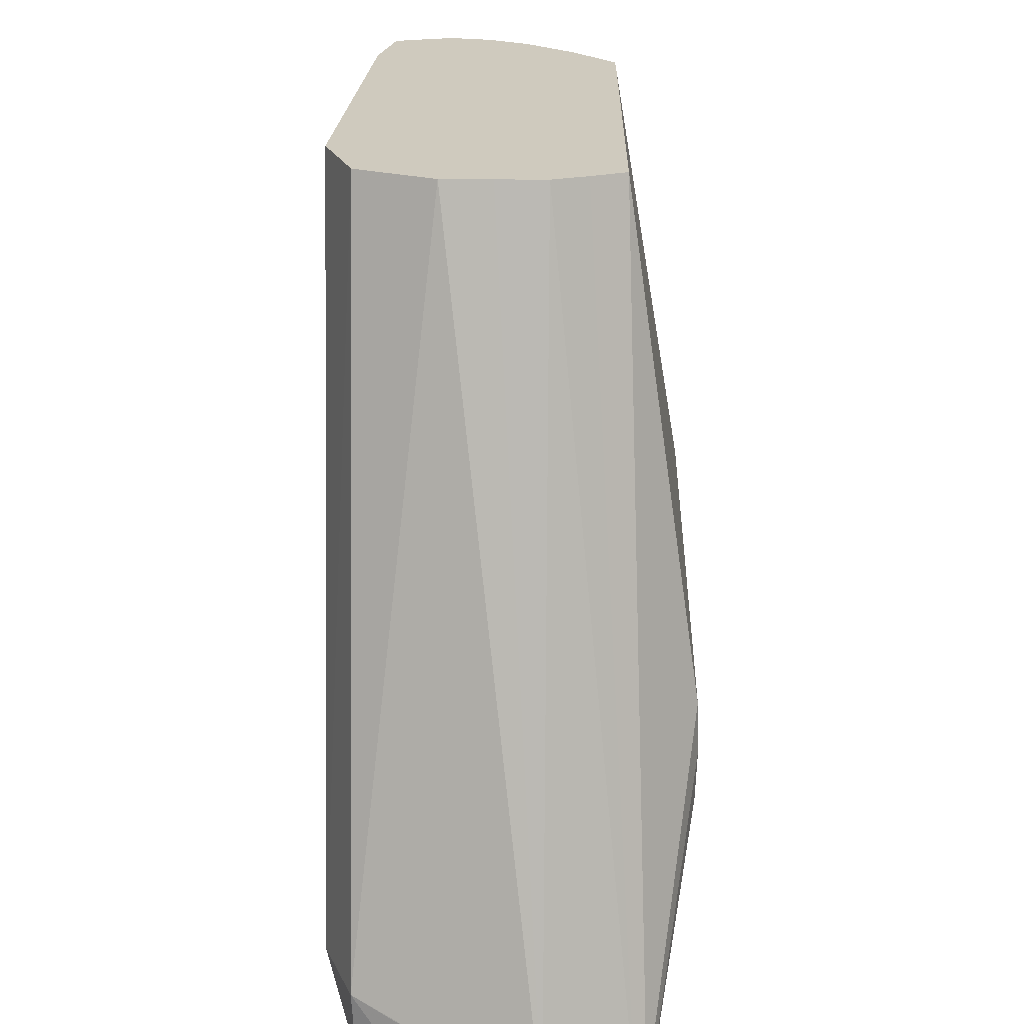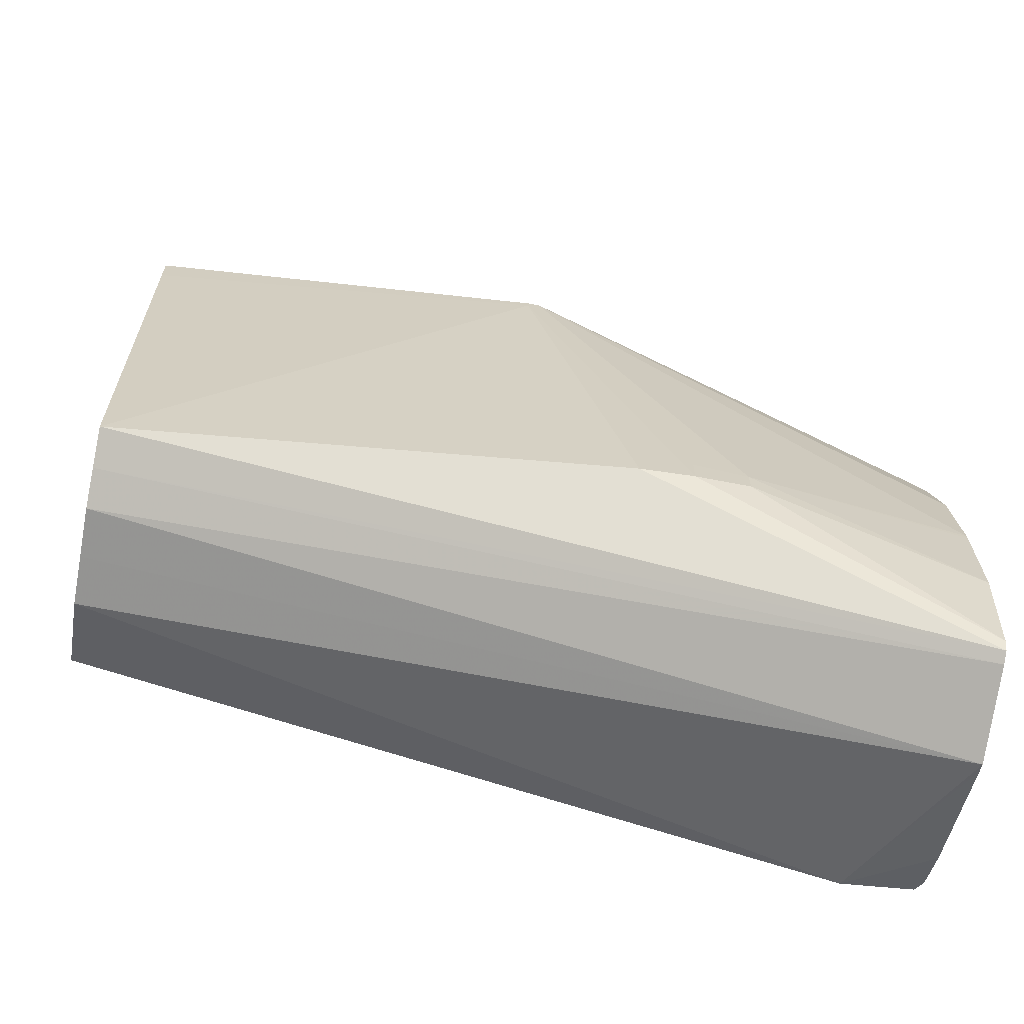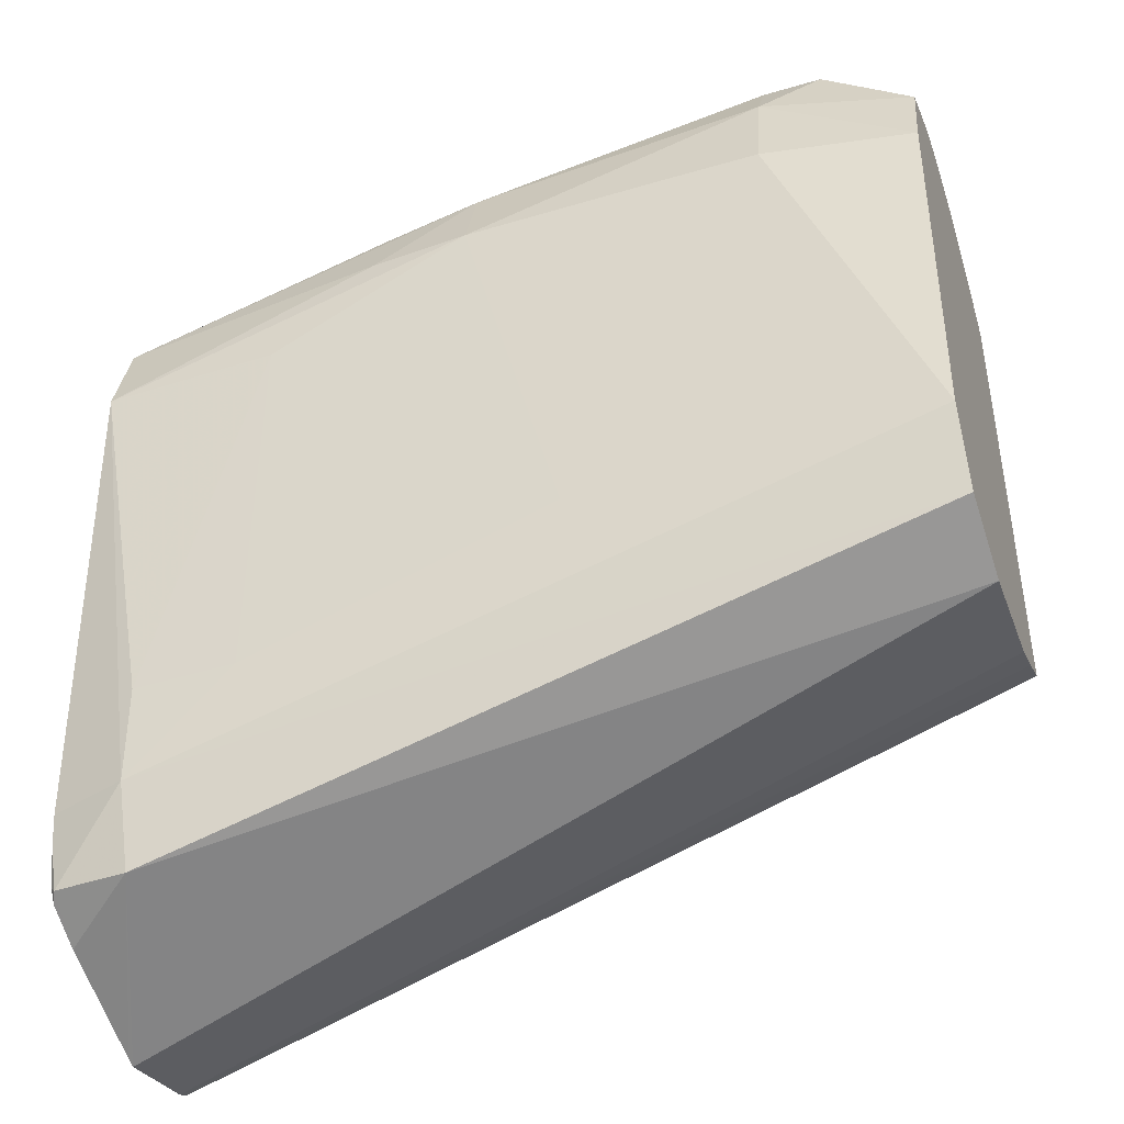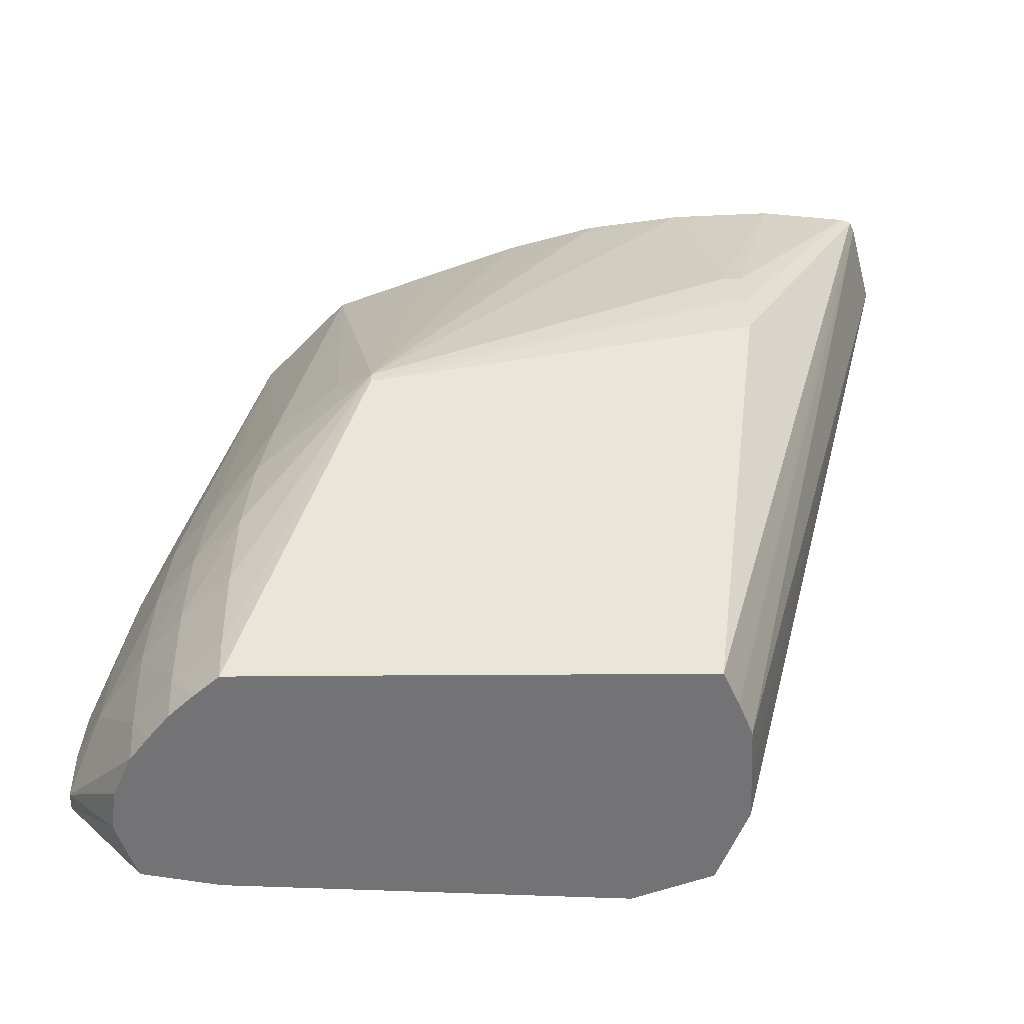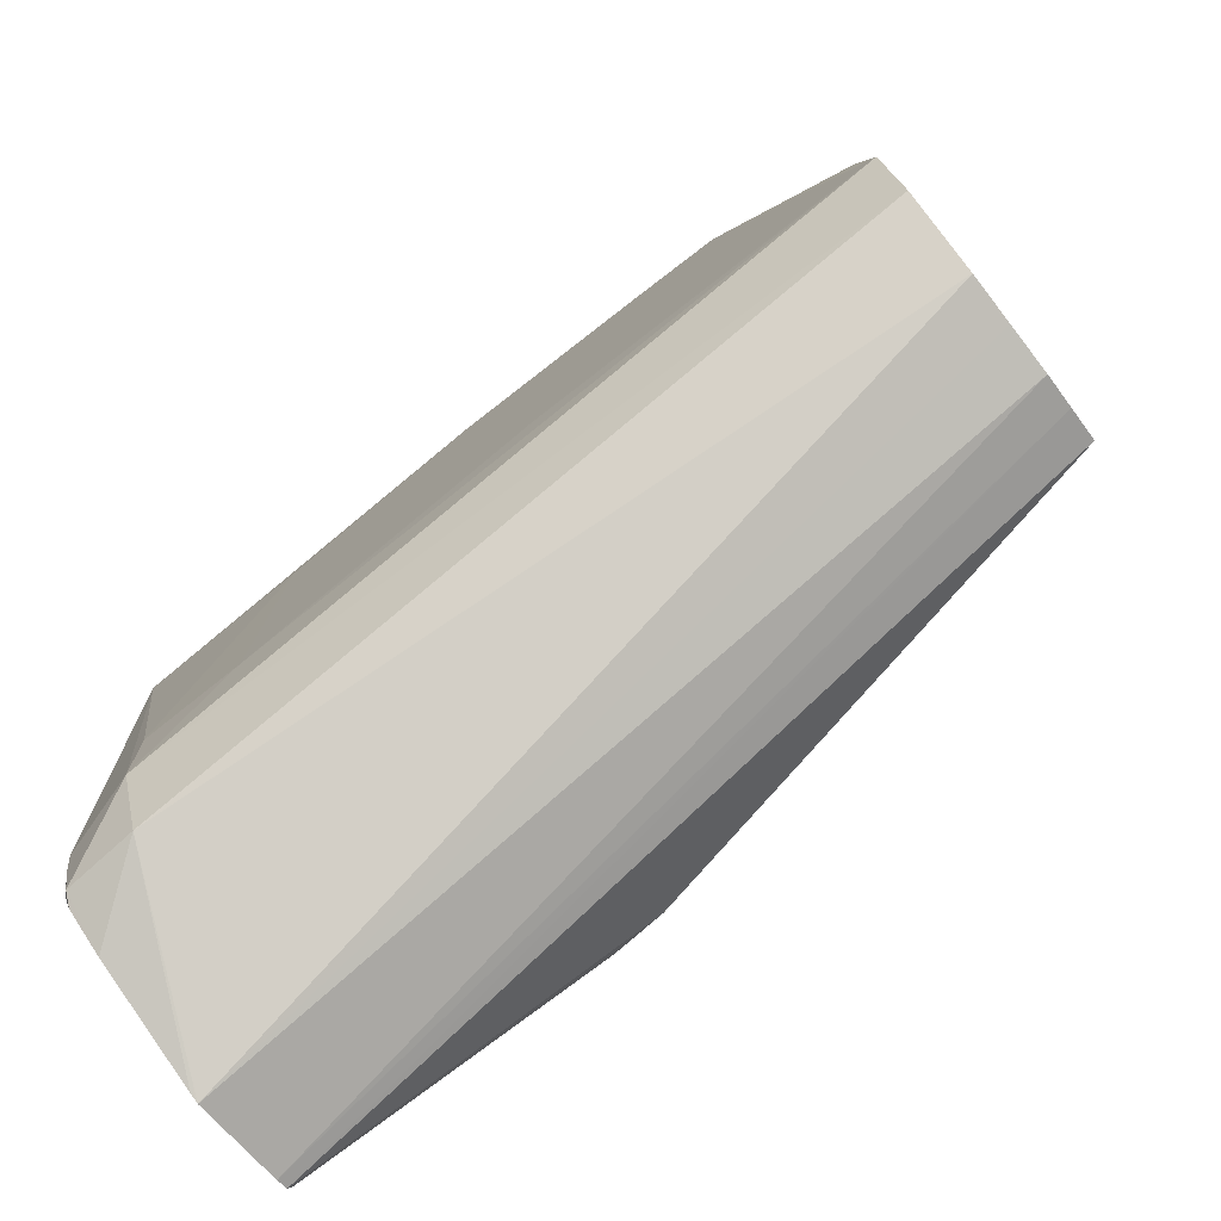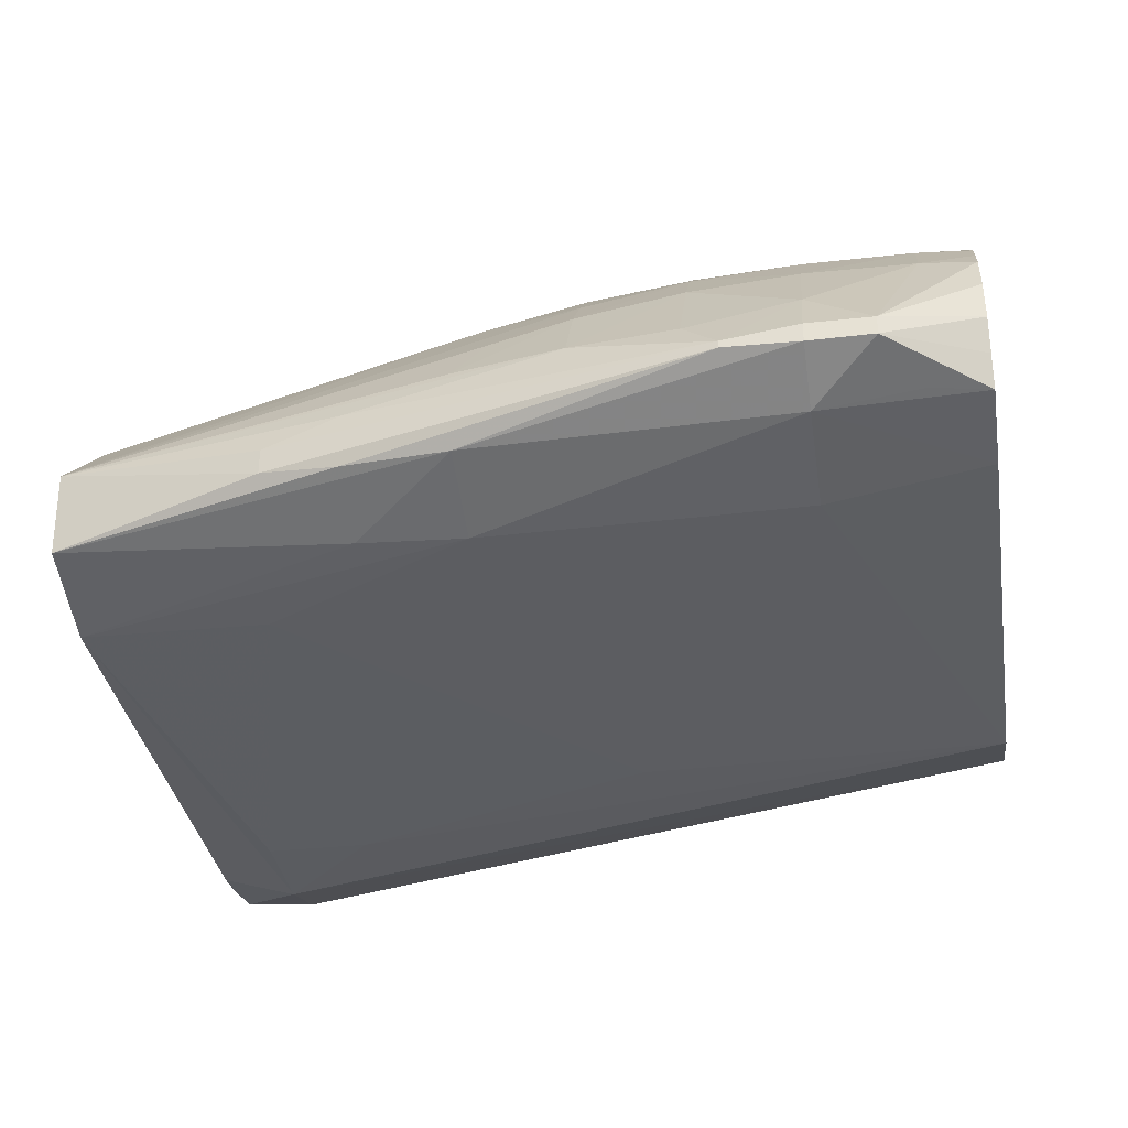
<metadata>
{"format":"obj","ext":"obj","renderer":"f3d","projection":"perspective","resolution":1024,"background":"white","views":[{"elev":-67.0,"azim":89.0,"up":"+Z"},{"elev":-65.6,"azim":169.6,"up":"+Z"},{"elev":-43.4,"azim":19.6,"up":"+Z"},{"elev":34.2,"azim":88.5,"up":"+Y"},{"elev":-78.6,"azim":37.8,"up":"+Z"},{"elev":-36.1,"azim":8.7,"up":"+Y"}]}
</metadata>
<code>
v 0.002458 0.02765 0.05255
v 0.002458 0.02673 0.05225
v 0.002458 0.02889 0.05238
v -0.0002406 0.02653 0.05425
v -0.0002406 0.02599 0.05425
v 0.002458 0.02583 0.05193
v 0.002458 0.03015 0.05182
v -0.002005 0.02802 0.05345
v -0.002005 0.02654 0.05425
v 0.0009683 0.03023 0.05191
v -0.002005 0.02598 0.05425
v -0.002005 0.02515 0.05261
v 0.0008385 0.02567 0.05246
v 0.002458 0.02533 0.04964
v 0.002458 0.0309 0.05125
v -0.005018 0.02748 0.05344
v -0.004055 0.02634 0.05415
v -0.002005 0.03024 0.05196
v -0.004978 0.03012 0.05184
v 0.002458 0.03164 0.05064
v 0.0009683 0.03172 0.05069
v -0.004055 0.02613 0.05415
v -0.01092 0.02538 0.05216
v -0.01092 0.02452 0.04964
v -0.004978 0.02453 0.04964
v -0.002005 0.02455 0.04964
v 0.002458 0.0245 0.03775
v -0.00795 0.02771 0.0529
v -0.0139 0.02721 0.05174
v -0.01607 0.02664 0.05137
v -0.002005 0.03172 0.0507
v -0.004978 0.0316 0.05061
v -0.00795 0.02981 0.05161
v 0.002458 0.03235 0.0499
v 0.0009683 0.03301 0.0492
v -0.002005 0.03304 0.04921
v -0.01607 0.0259 0.05137
v -0.0139 0.02556 0.05174
v -0.02209 0.02546 0.04942
v -0.0139 0.0247 0.04964
v -0.02209 0.02465 0.04667
v -0.01687 0.02453 0.04667
v -0.00795 0.02448 0.03775
v -0.01687 0.02452 0.03478
v -0.01984 0.02466 0.0318
v 0.002458 0.02536 0.03535
v -0.01107 0.02795 0.05208
v -0.02209 0.02787 0.0496
v -0.004978 0.03301 0.04912
v -0.00795 0.03129 0.05036
v -0.00795 0.03283 0.04888
v -0.01017 0.02945 0.05134
v 0.002458 0.03299 0.04915
v -0.009359 0.03519 0.04527
v -0.009707 0.03519 0.04527
v -0.02209 0.02535 0.0318
v -0.01984 0.02455 0.03478
v -0.02193 0.02566 0.02956
v -0.01984 0.02551 0.02951
v 0.002458 0.02771 0.03443
v -0.01092 0.03249 0.04849
v -0.01261 0.03224 0.04823
v -0.02209 0.0308 0.04681
v -0.01079 0.03411 0.04642
v 0.002458 0.03299 0.04816
v -0.009359 0.03519 0.04507
v -0.0139 0.03529 0.03398
v -0.02209 0.03299 0.04081
v -0.02209 0.03253 0.04208
v -0.02209 0.03195 0.04369
v -0.01546 0.03526 0.03384
v -0.02209 0.03421 0.03478
v -0.02209 0.03383 0.03775
v -0.02209 0.03314 0.04032
v -0.02209 0.02549 0.03091
v -0.02209 0.02601 0.0294
v -0.02209 0.02721 0.02883
v -0.02209 0.02577 0.02977
v -0.02209 0.03068 0.02766
v -0.02209 0.03094 0.02758
v 0.002458 0.02919 0.03449
v 0.002458 0.03281 0.03548
v -0.01236 0.03522 0.03323
v -0.0139 0.03529 0.03317
v -0.01546 0.03526 0.03319
v -0.02209 0.03433 0.03155
v -0.02209 0.03422 0.03462
v -0.02209 0.03356 0.02828
v 0.002458 0.03068 0.03456
v 0.002458 0.03175 0.03499
v -0.02209 0.0339 0.02843
v -0.02209 0.03402 0.02874
f 1 2 6
f 1 6 14
f 1 14 27
f 1 27 46
f 1 46 60
f 1 60 81
f 1 81 89
f 1 89 90
f 1 90 82
f 1 82 65
f 1 65 53
f 1 53 34
f 1 34 20
f 1 20 15
f 1 15 7
f 1 7 3
f 1 3 4
f 1 4 5
f 1 5 2
f 2 5 6
f 3 7 4
f 4 8 9
f 4 9 11
f 4 11 5
f 4 7 10
f 4 10 8
f 5 11 12
f 5 12 13
f 5 13 6
f 6 13 12
f 6 12 14
f 7 15 10
f 8 16 17
f 8 17 9
f 8 10 18
f 8 18 19
f 8 19 16
f 9 17 22
f 9 22 11
f 10 15 20
f 10 20 21
f 10 21 18
f 11 22 23
f 11 23 12
f 12 23 24
f 12 24 25
f 12 25 26
f 12 26 14
f 14 26 27
f 16 19 28
f 16 28 17
f 17 28 29
f 17 29 30
f 17 30 37
f 17 37 22
f 18 21 31
f 18 31 32
f 18 32 19
f 19 32 33
f 19 33 28
f 20 34 21
f 21 34 35
f 21 35 36
f 21 36 31
f 22 37 38
f 22 38 23
f 23 38 39
f 23 39 40
f 23 40 24
f 24 40 41
f 24 41 42
f 24 42 43
f 24 43 25
f 25 43 27
f 25 27 26
f 27 43 44
f 27 44 45
f 27 45 46
f 28 47 48
f 28 48 29
f 28 33 47
f 29 48 30
f 30 48 37
f 31 36 49
f 31 49 32
f 32 50 33
f 32 49 51
f 32 51 50
f 33 50 52
f 33 52 47
f 34 53 35
f 35 53 54
f 35 54 36
f 36 54 55
f 36 55 49
f 37 48 39
f 37 39 38
f 39 48 63
f 39 63 70
f 39 70 69
f 39 69 68
f 39 68 74
f 39 74 73
f 39 73 72
f 39 72 87
f 39 87 86
f 39 86 92
f 39 92 91
f 39 91 88
f 39 88 80
f 39 80 79
f 39 79 77
f 39 77 76
f 39 76 78
f 39 78 75
f 39 75 56
f 39 56 41
f 39 41 40
f 41 56 45
f 41 45 57
f 41 57 42
f 42 57 44
f 42 44 43
f 44 57 45
f 45 56 58
f 45 58 59
f 45 59 46
f 46 59 60
f 47 52 48
f 48 52 50
f 48 50 61
f 48 61 62
f 48 62 63
f 49 55 51
f 50 51 61
f 51 55 64
f 51 64 61
f 53 65 66
f 53 66 54
f 54 66 84
f 54 84 67
f 54 67 55
f 55 68 69
f 55 69 70
f 55 70 63
f 55 63 64
f 55 67 71
f 55 71 72
f 55 72 73
f 55 73 74
f 55 74 68
f 56 75 58
f 58 76 77
f 58 77 59
f 58 75 78
f 58 78 76
f 59 77 79
f 59 79 80
f 59 80 60
f 60 80 81
f 61 64 62
f 62 64 63
f 65 82 66
f 66 82 83
f 66 83 84
f 67 84 85
f 67 85 71
f 71 85 86
f 71 86 87
f 71 87 72
f 80 88 89
f 80 89 81
f 82 90 91
f 82 91 83
f 83 91 84
f 84 91 92
f 84 92 85
f 85 92 86
f 88 91 90
f 88 90 89

</code>
